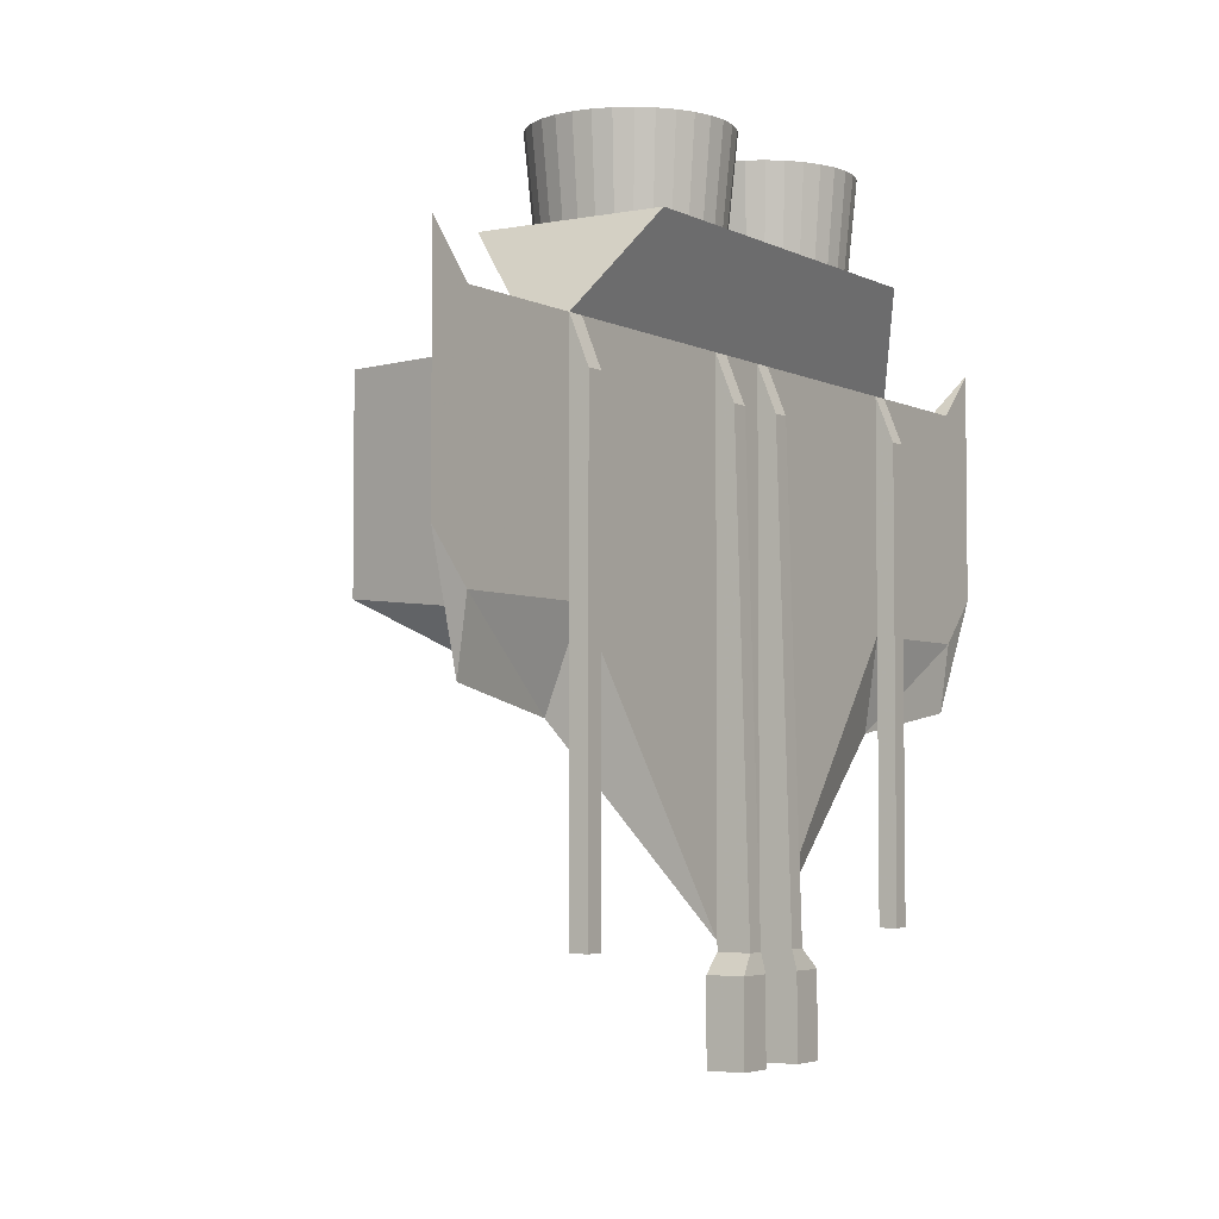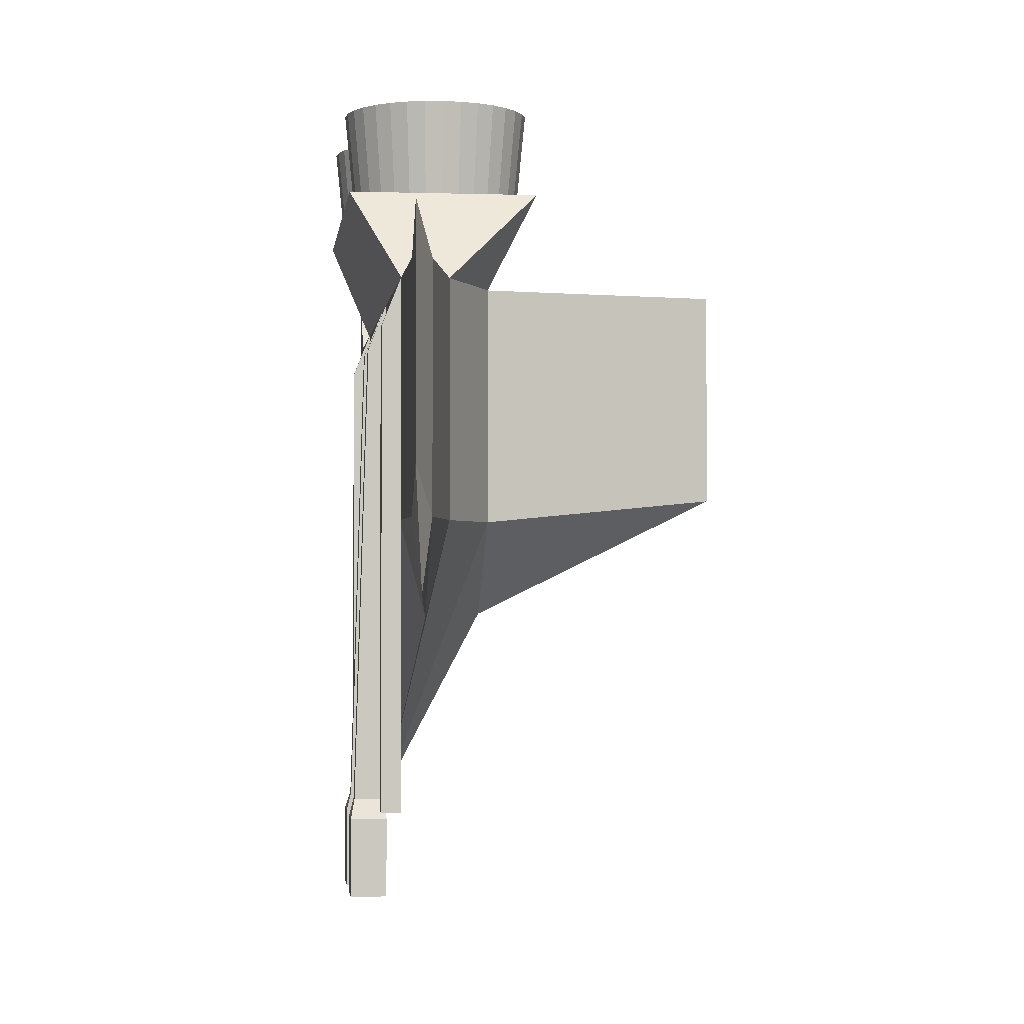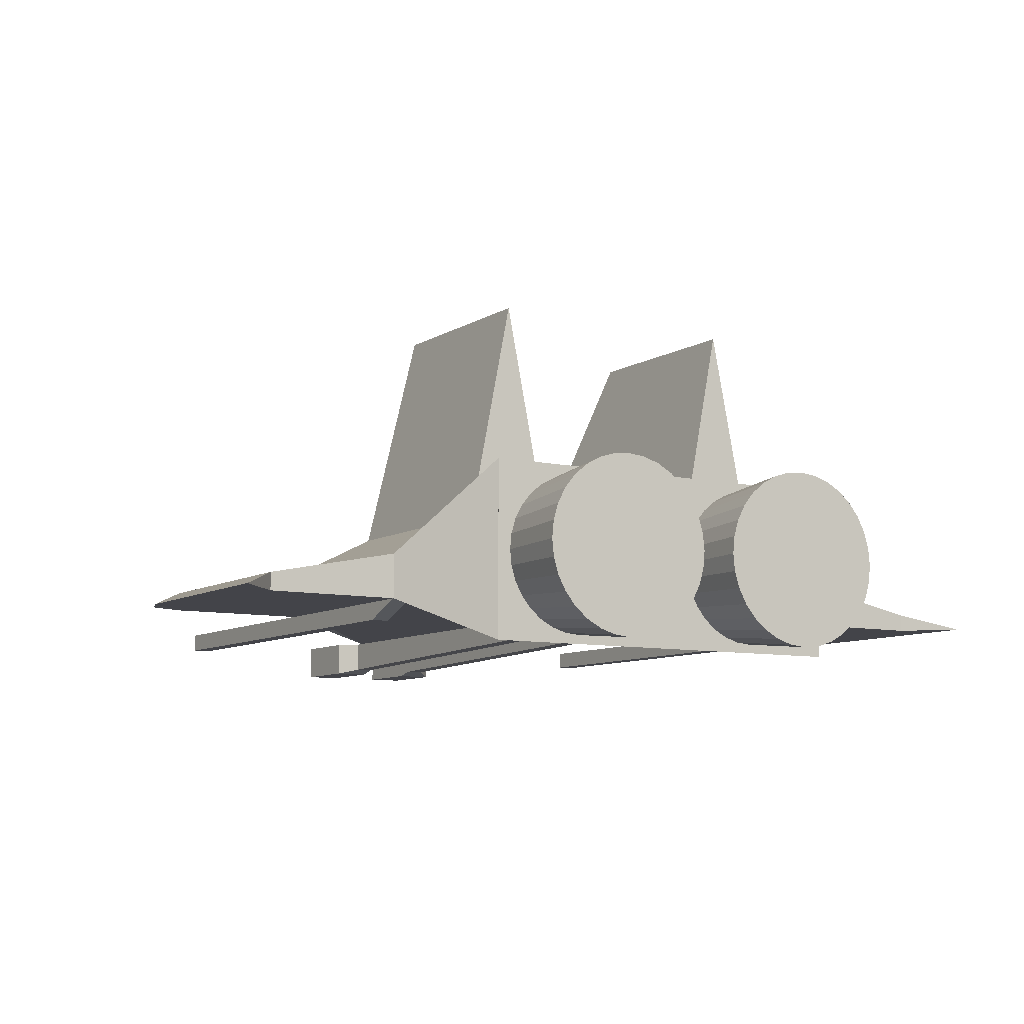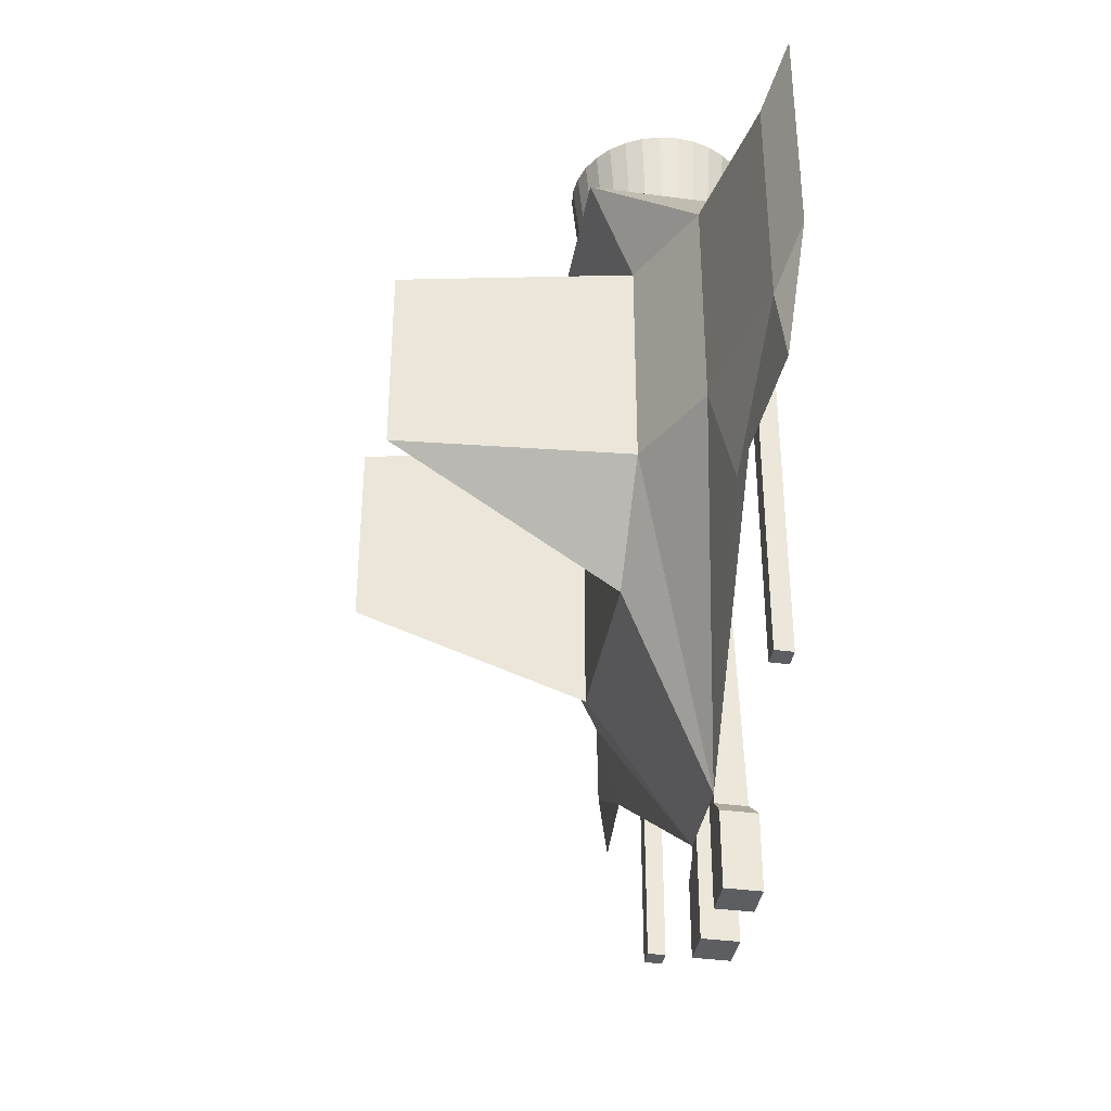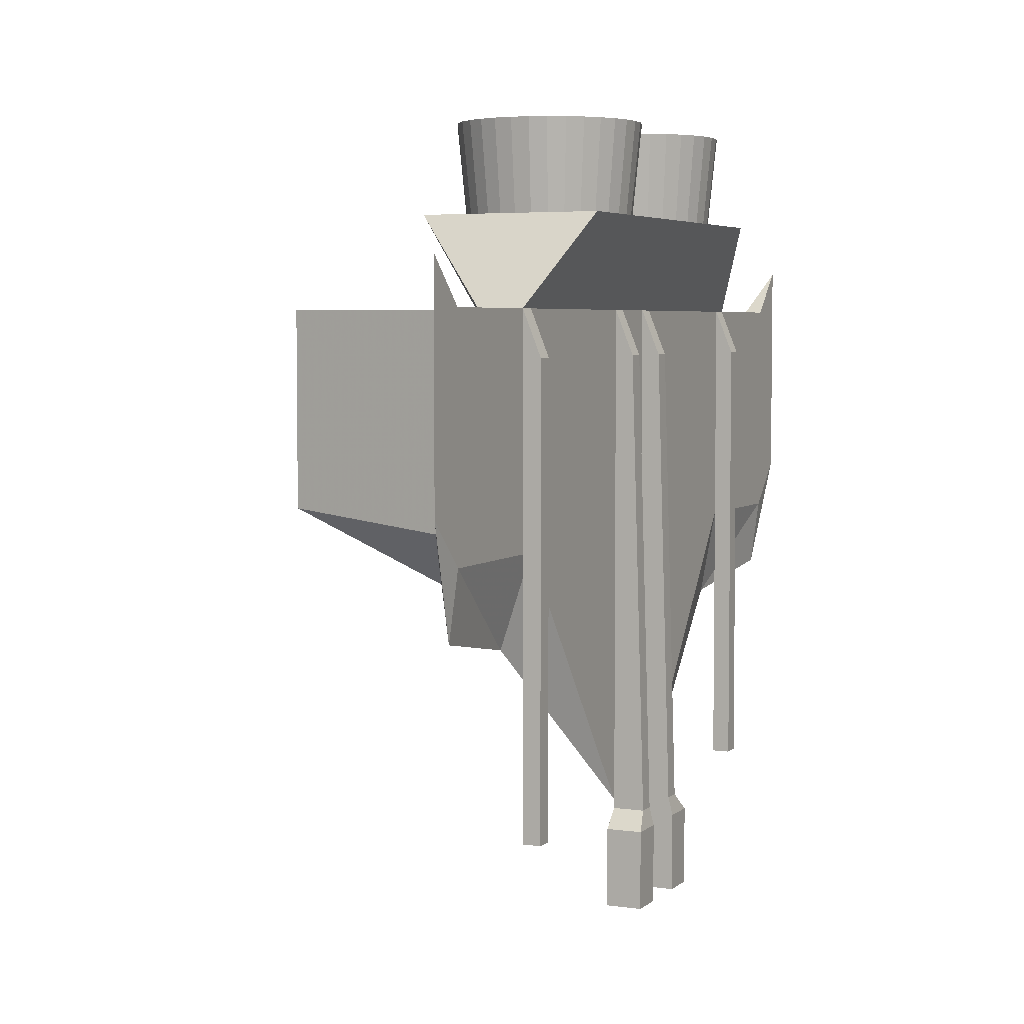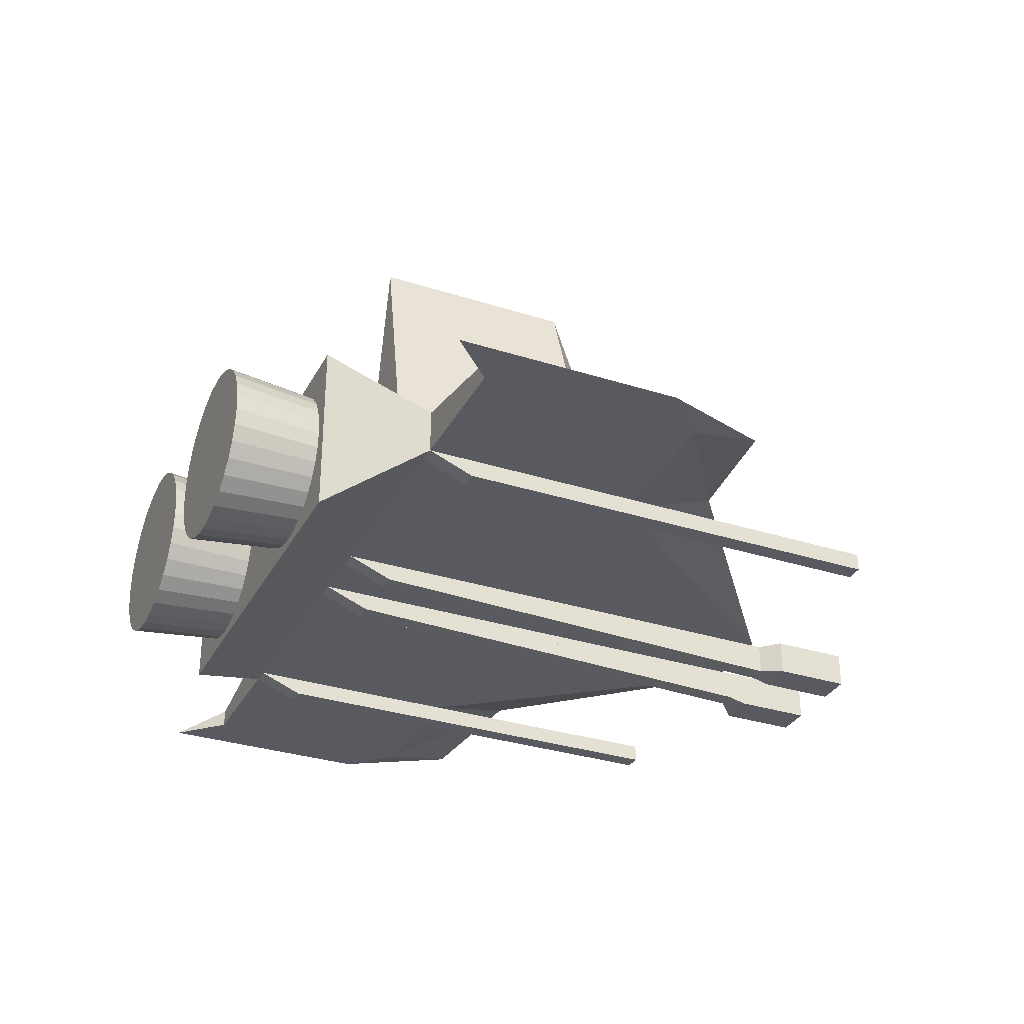
<metadata>
{"format":"obj","ext":"obj","renderer":"f3d","projection":"perspective","resolution":1024,"background":"white","views":[{"elev":-4.1,"azim":-57.5,"up":"+Z"},{"elev":-1.5,"azim":83.3,"up":"+Z"},{"elev":-8.5,"azim":-31.9,"up":"+Y"},{"elev":-37.6,"azim":-99.7,"up":"+Z"},{"elev":4.6,"azim":-65.3,"up":"+Z"},{"elev":-31.9,"azim":65.8,"up":"+Y"}]}
</metadata>
<code>
o Plane
v 1 0 0
v -1 0 0
v -3 0 -2.5
v 3 0 -2.5
v -1.5 3.5 0
v 1 1 0
v -1 1 0
v 1.5 3.5 0
v -2 1 0
v 3 0.5 0
v 3 0.5 -2.5
v -1.5 3.5 -2.25
v 1.5 3.5 -2.25
v 1 1 -3.5
v -1 1 -3.5
v -3 0.5 0
v -3 0.5 -2.5
v 2 1 0
v -1 1 -2.5
v 1 1 -2.5
v 2 1 -2.5
v -2 1 -2.5
v -5 0 0.5
v -5 0 -2
v 5 0 0.5
v 5 0 -2
v -4.5 0 0
v -4.5 0 -2.5
v 4.5 0 0
v 4.5 0 -2.5
v 3 0.25 -3.5
v -3 0.25 -3.5
v -4.5 0.2 0
v -4.5 0.2 -2.5
v 4.5 0.2 0
v 4.5 0.2 -2.5
v 4.5 0.1 -3.25
v -4.5 0.1 -3.25
v -0.6667 0.3333 -4.833
v -0.8333 0.6667 -4.167
v 0.6667 0.3333 -4.833
v 0.8333 0.6667 -4.167
v 1.2 1.4 1
v 1.2 1.5 2
v 1.376 1.383 1
v 1.395 1.481 2
v 1.544 1.331 1
v 1.583 1.424 2
v 1.7 1.248 1
v 1.756 1.331 2
v 1.836 1.136 1
v 1.907 1.207 2
v 1.948 1 1
v 2.031 1.056 2
v 2.031 0.8444 1
v 2.124 0.8827 2
v 2.083 0.6756 1
v 2.181 0.6951 2
v 2.1 0.5 1
v 2.2 0.5 2
v 2.083 0.3244 1
v 2.181 0.3049 2
v 2.031 0.1556 1
v 2.124 0.1173 2
v 1.948 -1.3e-05 1
v 2.031 -0.05557 2
v 1.836 -0.1364 1
v 1.907 -0.2071 2
v 1.7 -0.2483 1
v 1.756 -0.3315 2
v 1.544 -0.3315 1
v 1.583 -0.4239 2
v 1.376 -0.3827 1
v 1.395 -0.4808 2
v 1.2 -0.4 1
v 1.2 -0.5 2
v 1.024 -0.3827 1
v 1.005 -0.4808 2
v 0.8556 -0.3315 1
v 0.8173 -0.4239 2
v 0.7 -0.2483 1
v 0.6444 -0.3315 2
v 0.5636 -0.1364 1
v 0.4929 -0.2071 2
v 0.4517 -1.3e-05 1
v 0.3685 -0.05557 2
v 0.3685 0.1556 1
v 0.2761 0.1173 2
v 0.3173 0.3244 1
v 0.2192 0.3049 2
v 0.3 0.5 1
v 0.2 0.5 2
v 0.3173 0.6756 1
v 0.2192 0.6951 2
v 0.3685 0.8444 1
v 0.2761 0.8827 2
v 0.4517 1 1
v 0.3685 1.056 2
v 0.5636 1.136 1
v 0.4929 1.207 2
v 0.7 1.248 1
v 0.6444 1.331 2
v 0.8556 1.331 1
v 0.8173 1.424 2
v 1.024 1.383 1
v 1.005 1.481 2
v -1.2 1.4 1
v -1.2 1.5 2
v -1.024 1.383 1
v -1.005 1.481 2
v -0.8556 1.331 1
v -0.8173 1.424 2
v -0.7 1.248 1
v -0.6444 1.331 2
v -0.5636 1.136 1
v -0.4929 1.207 2
v -0.4517 1 1
v -0.3685 1.056 2
v -0.3685 0.8444 1
v -0.2761 0.8827 2
v -0.3173 0.6756 1
v -0.2192 0.6951 2
v -0.3 0.5 1
v -0.2 0.5 2
v -0.3173 0.3244 1
v -0.2192 0.3049 2
v -0.3685 0.1556 1
v -0.2761 0.1173 2
v -0.4517 -1.3e-05 1
v -0.3685 -0.05557 2
v -0.5636 -0.1364 1
v -0.4929 -0.2071 2
v -0.7 -0.2483 1
v -0.6444 -0.3315 2
v -0.8556 -0.3315 1
v -0.8173 -0.4239 2
v -1.024 -0.3827 1
v -1.005 -0.4808 2
v -1.2 -0.4 1
v -1.2 -0.5 2
v -1.376 -0.3827 1
v -1.395 -0.4808 2
v -1.544 -0.3315 1
v -1.583 -0.4239 2
v -1.7 -0.2483 1
v -1.756 -0.3315 2
v -1.836 -0.1364 1
v -1.907 -0.2071 2
v -1.948 -1.3e-05 1
v -2.031 -0.05557 2
v -2.031 0.1556 1
v -2.124 0.1173 2
v -2.083 0.3244 1
v -2.181 0.3049 2
v -2.1 0.5 1
v -2.2 0.5 2
v -2.083 0.6756 1
v -2.181 0.6951 2
v -2.031 0.8444 1
v -2.124 0.8827 2
v -1.948 1 1
v -2.031 1.056 2
v -1.836 1.136 1
v -1.907 1.207 2
v -1.7 1.248 1
v -1.756 1.331 2
v -1.544 1.331 1
v -1.583 1.424 2
v -1.376 1.383 1
v -1.395 1.481 2
v -2.25 -0.5 1
v 2.25 -0.5 1
v -2.25 1.5 1
v 2.25 1.5 1
v 2 0 0
v -2 0 0
v 0 -0.5 1
v 0 1.5 1
v 1.969 1.5 1
v 1.688 1.5 1
v 1.406 1.5 1
v 1.125 1.5 1
v 0.8438 1.5 1
v 0.5625 1.5 1
v 0.2812 1.5 1
v 2.25 -0.25 1
v 2.25 0 1
v 2.25 0.25 1
v 2.25 0.5 1
v 2.25 0.75 1
v 2.25 1 1
v 2.25 1.25 1
v 0.2812 -0.5 1
v 0.5625 -0.5 1
v 0.8438 -0.5 1
v 1.125 -0.5 1
v 1.406 -0.5 1
v 1.688 -0.5 1
v 1.969 -0.5 1
v 0 -0.25 1
v 0 0 1
v 0 0.25 1
v 0 0.5 1
v 0 0.75 1
v 0 1 1
v 0 1.25 1
v -0.2812 1.5 1
v -0.5625 1.5 1
v -0.8438 1.5 1
v -1.125 1.5 1
v -1.406 1.5 1
v -1.688 1.5 1
v -1.969 1.5 1
v -2.25 1.25 1
v -2.25 1 1
v -2.25 0.75 1
v -2.25 0.5 1
v -2.25 0.25 1
v -2.25 0 1
v -2.25 -0.25 1
v -1.969 -0.5 1
v -1.688 -0.5 1
v -1.406 -0.5 1
v -1.125 -0.5 1
v -0.8438 -0.5 1
v -0.5625 -0.5 1
v -0.2812 -0.5 1
v 0.3 -0.2 -0.5
v 0.3 -0.35 -5.6
v 0.5 -0.35 -5.6
v 0.5 -0.2 -0.5
v 0.3 0 -5.6
v 0.5 0 -5.6
v -0.5 -0.2 -0.5
v -0.5 -0.35 -5.6
v -0.3 -0.35 -5.6
v -0.3 -0.2 -0.5
v -0.5 0 0
v -0.5 0 -5.6
v -0.3 0 -5.6
v -0.3 0 0
v -0.5 0 -5.5
v 0.5 0 -5.5
v 0.5 0 0
v 0.3 0 0
v 0.3 0 -5.5
v -0.3 0 -5.5
v 2.8 -0.2 -0.5
v 2.8 -0.2 -5.5
v 3 -0.2 -5.5
v 3 -0.2 -0.5
v 2.8 0 -5.5
v 3 0 -5.5
v 3 0 -5.5
v 3 0 0
v 2.8 0 0
v 2.8 0 -2.5
v -3 -0.2 -0.5
v -3 -0.2 -5.5
v -2.8 -0.2 -5.5
v -2.8 -0.2 -0.5
v -3 0 0
v -3 0 -5.5
v -2.8 0 -5.5
v -2.8 0 0
v -2.8 0 -2.5
v 0.3 -0.4 -5.8
v 0.3 -0.4 -6.671
v 0.7 -0.4 -6.671
v 0.7 -0.4 -5.8
v 0.3 0 -5.8
v 0.3 0 -6.671
v 0.7 0 -6.671
v 0.7 0 -5.8
v -0.7 -0.4 -5.8
v -0.7 -0.4 -6.671
v -0.3 -0.4 -6.671
v -0.3 -0.4 -5.8
v -0.7 0 -5.8
v -0.7 0 -6.671
v -0.3 0 -6.671
v -0.3 0 -5.8
f 43 44 46 45
f 45 46 48 47
f 47 48 50 49
f 49 50 52 51
f 51 52 54 53
f 53 54 56 55
f 55 56 58 57
f 57 58 60 59
f 59 60 62 61
f 61 62 64 63
f 63 64 66 65
f 65 66 68 67
f 67 68 70 69
f 69 70 72 71
f 71 72 74 73
f 73 74 76 75
f 75 76 78 77
f 77 78 80 79
f 79 80 82 81
f 81 82 84 83
f 83 84 86 85
f 85 86 88 87
f 87 88 90 89
f 89 90 92 91
f 91 92 94 93
f 93 94 96 95
f 95 96 98 97
f 97 98 100 99
f 99 100 102 101
f 101 102 104 103
f 46 44 106 104 102 100 98 96 94 92 90 88 86 84 82 80 78 76 74 72 70 68 66 64 62 60 58 56 54 52 50 48
f 105 106 44 43
f 103 104 106 105
f 107 108 110 109
f 109 110 112 111
f 111 112 114 113
f 113 114 116 115
f 115 116 118 117
f 117 118 120 119
f 119 120 122 121
f 121 122 124 123
f 123 124 126 125
f 125 126 128 127
f 127 128 130 129
f 129 130 132 131
f 131 132 134 133
f 133 134 136 135
f 135 136 138 137
f 137 138 140 139
f 139 140 142 141
f 141 142 144 143
f 143 144 146 145
f 145 146 148 147
f 147 148 150 149
f 149 150 152 151
f 151 152 154 153
f 153 154 156 155
f 155 156 158 157
f 157 158 160 159
f 159 160 162 161
f 161 162 164 163
f 163 164 166 165
f 165 166 168 167
f 110 108 170 168 166 164 162 160 158 156 154 152 150 148 146 144 142 140 138 136 134 132 130 128 126 124 122 120 118 116 114 112
f 169 170 108 107
f 167 168 170 169
f 105 43 182 183
f 43 45 181 182
f 45 47 180 181
f 47 49 179 180
f 49 51 174 179
f 51 53 192 174
f 53 55 191 192
f 55 57 190 191
f 57 59 189 190
f 59 61 188 189
f 61 63 187 188
f 63 65 186 187
f 65 67 172 186
f 67 69 199 172
f 69 71 198 199
f 71 73 197 198
f 73 75 196 197
f 75 77 195 196
f 77 79 194 195
f 79 81 193 194
f 81 83 177 193
f 85 200 177 83
f 87 201 200 85
f 89 202 201 87
f 91 203 202 89
f 93 204 203 91
f 95 205 204 93
f 97 206 205 95
f 99 178 206 97
f 99 101 185 178
f 101 103 184 185
f 103 105 183 184
f 121 123 203 204
f 119 121 204 205
f 117 119 205 206
f 115 117 206 178
f 113 115 178 207
f 111 113 207 208
f 109 111 208 209
f 107 109 209 210
f 169 107 210 211
f 167 169 211 212
f 165 167 212 213
f 163 165 213 173
f 161 163 173 214
f 159 161 214 215
f 157 159 215 216
f 155 157 216 217
f 153 155 217 218
f 151 153 218 219
f 149 151 219 220
f 147 149 220 171
f 145 147 171 221
f 143 145 221 222
f 141 143 222 223
f 139 141 223 224
f 137 139 224 225
f 135 137 225 226
f 133 135 226 227
f 131 133 227 177
f 129 131 177 200
f 127 129 200 201
f 125 127 201 202
f 123 125 202 203
f 173 174 18 9
f 16 173 9
f 18 174 10
f 18 21 13 8
f 10 11 21 18
f 10 35 36 11
f 35 25 26 36
f 35 29 25
f 18 8 6
f 7 5 9
f 27 33 23
f 9 22 17 16
f 16 17 34 33
f 23 33 34 24
f 22 9 5 12
f 12 5 7 19
f 6 8 13 20
f 6 20 19 7
f 14 42 40 15
f 14 15 19 20
f 20 13 14
f 15 12 19
f 22 12 15
f 21 14 13
f 228 229 230 231
f 238 242 239 235 234
f 241 238 234 237
f 234 235 236 237
f 241 247 246 245
f 233 243 244 231 230
f 244 245 228 231
f 240 247 241 237 236
f 245 246 232 229 228
f 23 24 28 27
f 25 29 30 26
f 30 37 26
f 31 37 30 4
f 31 4 257
f 32 3 28 38
f 257 243 31
f 38 24 34
f 38 34 32
f 37 31 36
f 36 26 37
f 39 40 42 41 243 246 247 242
f 39 242 22 15 40
f 41 42 14 21 243
f 11 243 21
f 11 31 243
f 31 11 36
f 32 34 17
f 17 242 32
f 17 22 242
f 232 246 243 233
f 242 247 240 239
f 28 24 38
f 252 253 250 249
f 248 249 250 251
f 255 256 248 251
f 256 257 252 249 248
f 192 191 190 189 188 187 186 172 255 10 174
f 29 35 10 255
f 255 4 30 29
f 266 32 242
f 263 264 260 259
f 265 262 258 261
f 258 259 260 261
f 264 266 265 261 260
f 220 219 218 217 216 215 214 173 16 262 171
f 199 198 197 196 195 194 193 177 227 226 225 224 223 222 221 171 176 2 238 241 245 244 1 175 172
f 33 27 262 16
f 262 27 28 3
f 176 171 262 265
f 253 254 4 255 251 250
f 175 256 255 172
f 262 3 263 259 258
f 32 266 3
f 264 263 3 266
f 252 257 4 254 253
f 176 265 266 238 2
f 244 257 256 175 1
f 257 244 243
f 242 238 266
f 271 272 268 267
f 272 273 269 268
f 273 274 270 269
f 230 229 267 270
f 267 268 269 270
f 274 273 272 271
f 279 280 276 275
f 280 281 277 276
f 281 282 278 277
f 236 235 275 278
f 275 276 277 278
f 282 281 280 279
f 232 271 267 229
f 236 278 282 240
f 239 240 282 279
f 239 279 275 235
f 230 270 274 233
f 232 233 274 271

</code>
